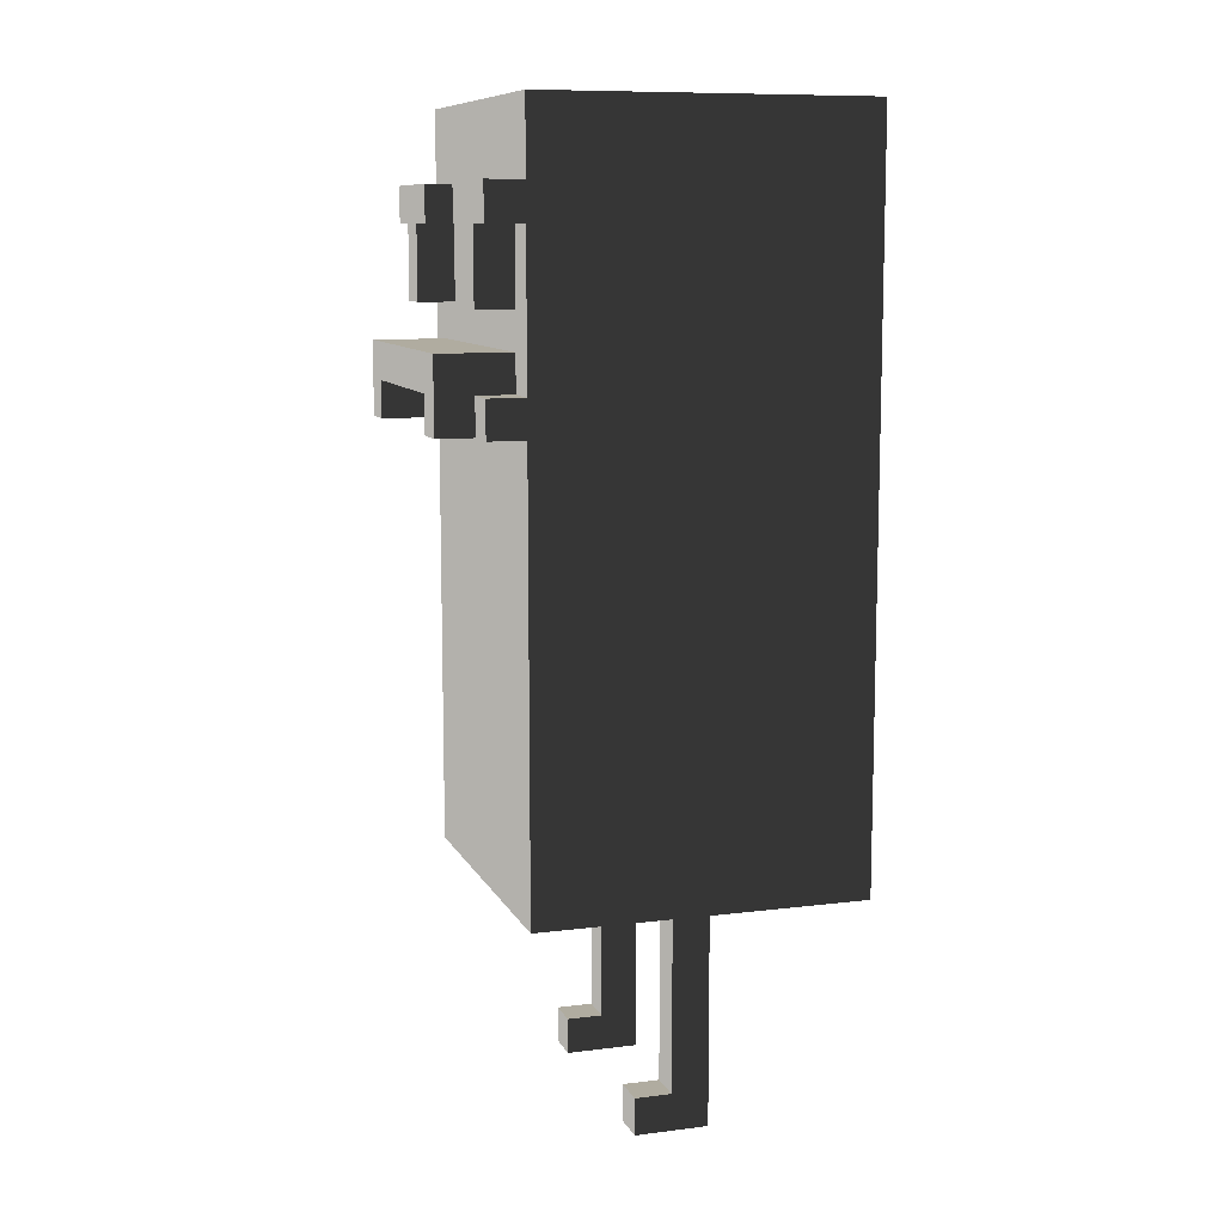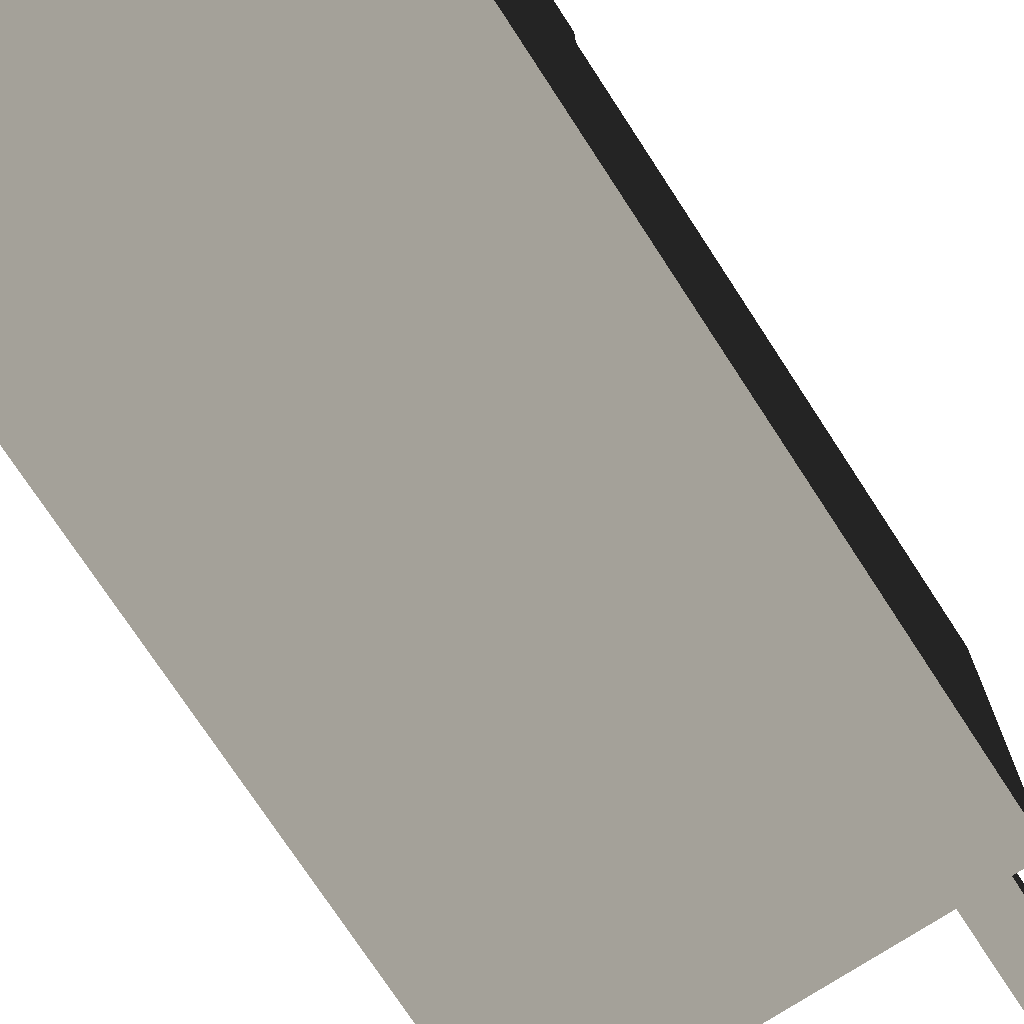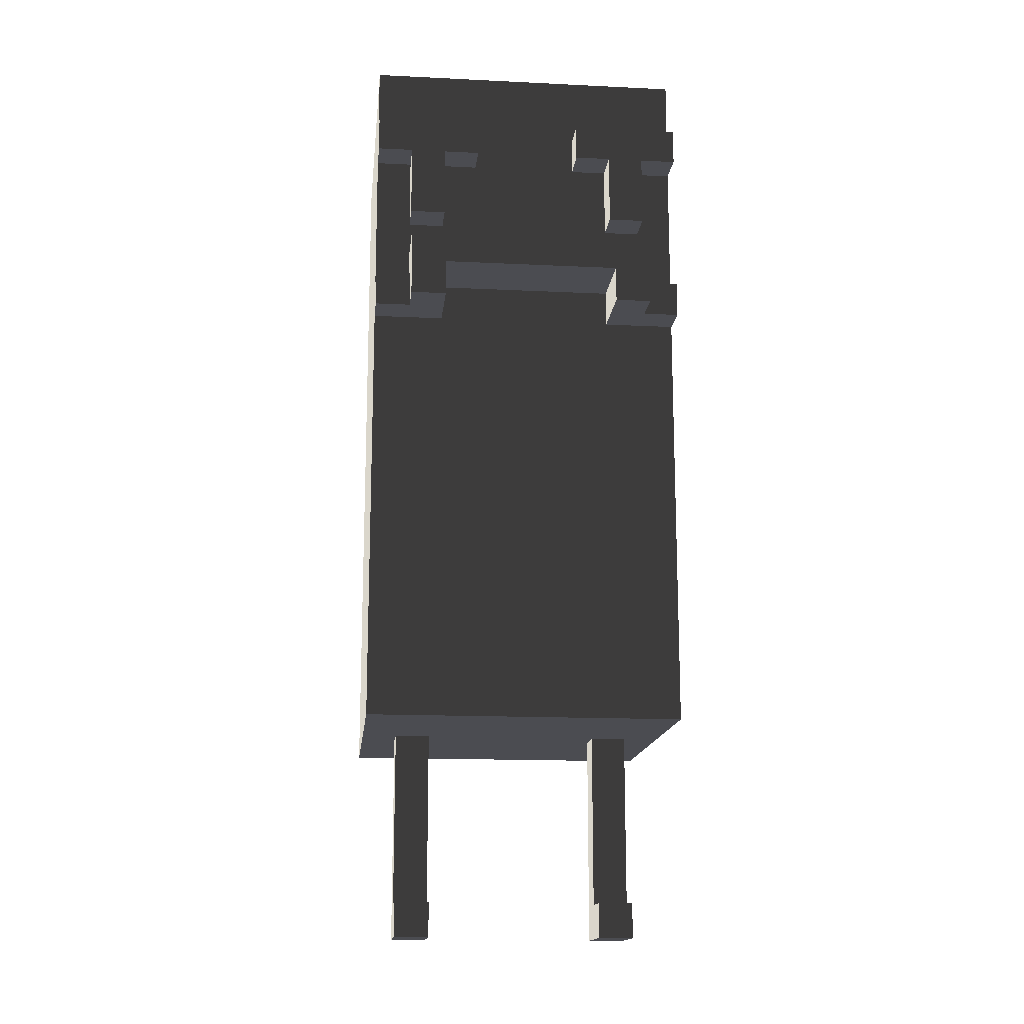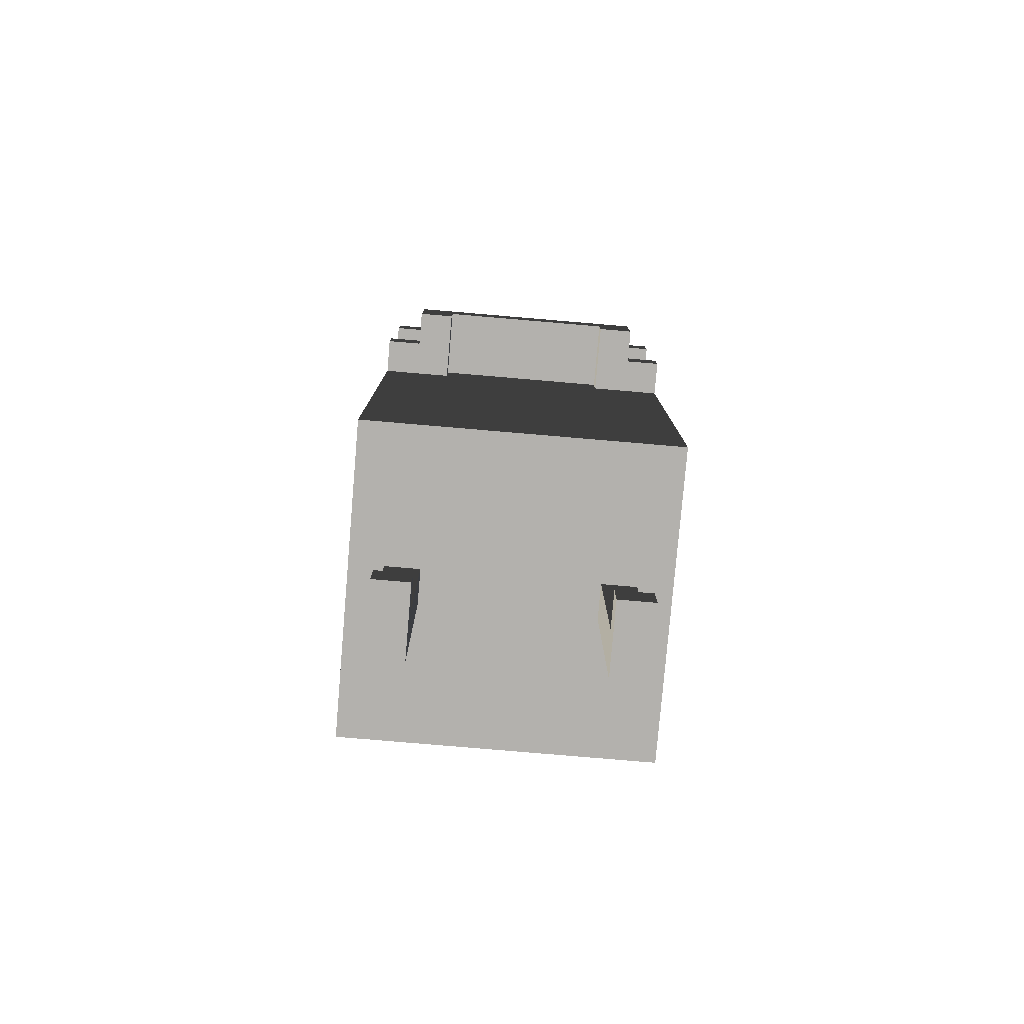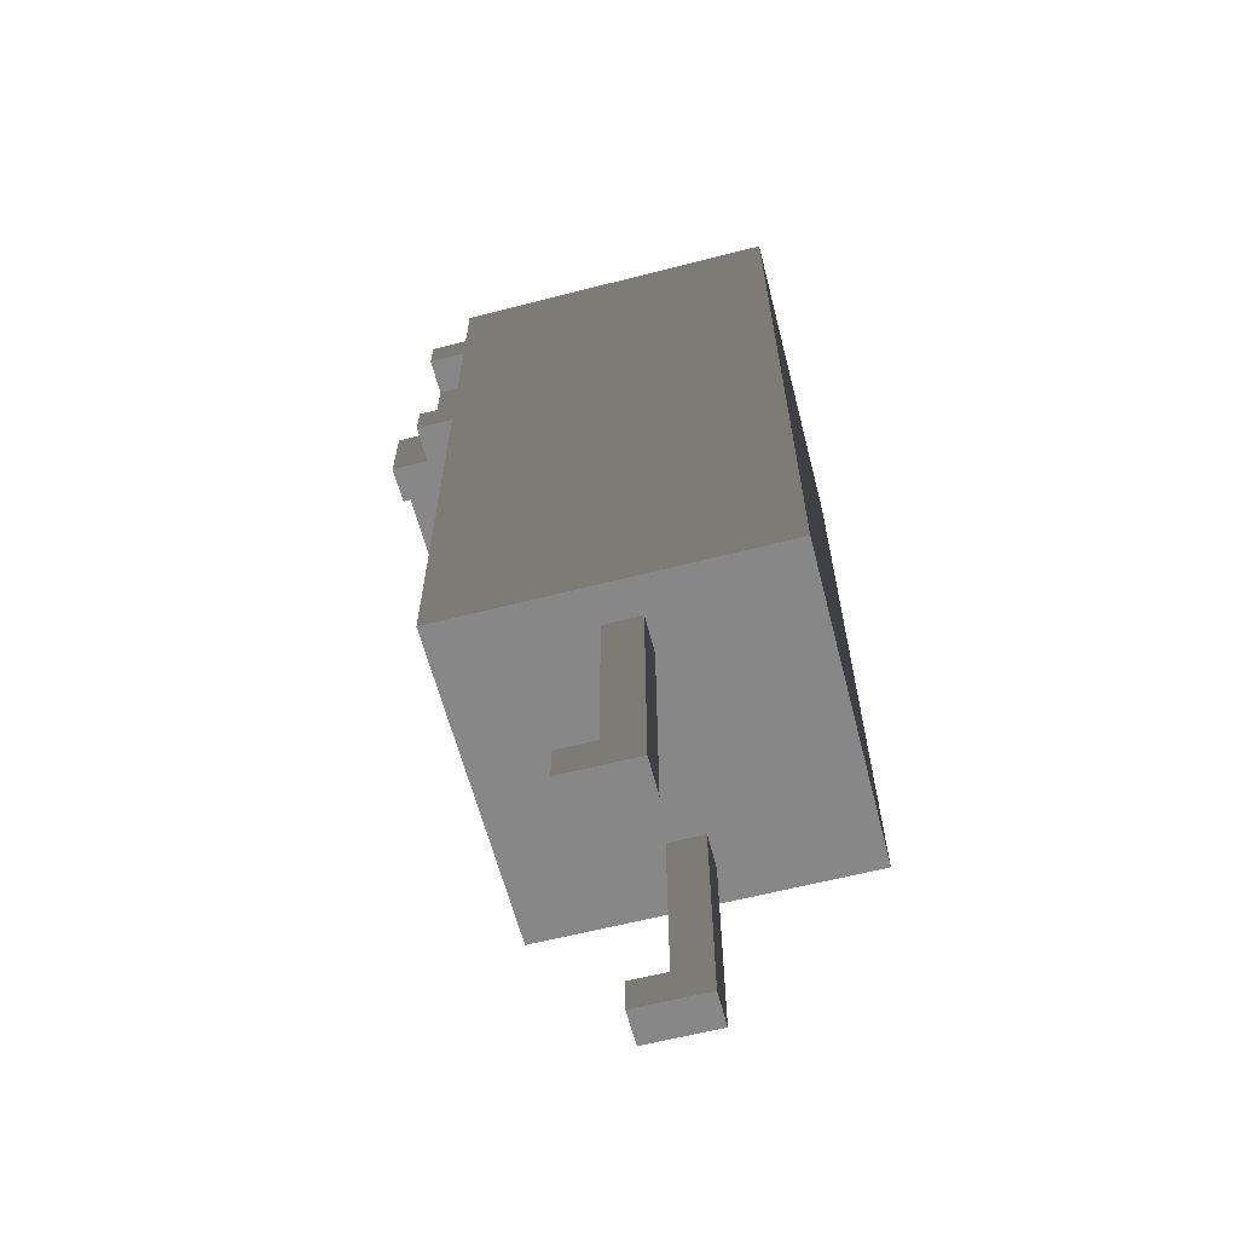
<metadata>
{"format":"obj","ext":"obj","renderer":"f3d","projection":"perspective","resolution":1024,"background":"white","views":[{"elev":9.9,"azim":73.3,"up":"+Y"},{"elev":-72.6,"azim":-147.1,"up":"+Z"},{"elev":-15.4,"azim":-4.9,"up":"+Y"},{"elev":-79.3,"azim":-3.9,"up":"+Y"},{"elev":-62.3,"azim":105.5,"up":"+Y"}]}
</metadata>
<code>
g default
v -3.595 6 -5.42
v 5.404 6 -5.572
v -3.595 10 -5.42
v 5.404 10 -5.572
v -3.595 11 -5.42
v 5.404 11 -5.572
v -3.595 16 -5.42
v 5.404 16 -5.572
v -3.595 17 -5.42
v 5.404 17 -5.572
v -3.595 26 -5.42
v 5.404 26 -5.572
v -2.528 0 -1.437
v -1.528 0 -1.454
v 3.471 0 -1.538
v 4.471 0 -1.555
v -2.528 1 -1.437
v -1.528 1 -1.454
v 3.471 1 -1.538
v 4.471 1 -1.555
v -2.528 3 -1.437
v -1.528 3 -1.454
v 3.471 3 -1.538
v 4.471 3 -1.555
v -2.528 6 -1.437
v -1.528 6 -1.454
v 3.471 6 -1.538
v 4.471 6 -1.555
v -2.511 1 -0.4375
v -1.511 1 -0.4543
v 3.488 1 -0.5386
v 4.488 1 -0.5555
v -2.511 3 -0.4375
v -1.511 3 -0.4543
v 3.488 3 -0.5386
v 4.488 3 -0.5555
v -2.511 6 -0.4375
v -1.511 6 -0.4543
v 3.488 6 -0.5386
v 4.488 6 -0.5555
v -2.494 0 0.5624
v -1.494 0 0.5455
v 3.505 0 0.4613
v 4.505 0 0.4444
v -2.494 1 0.5624
v -1.494 1 0.5455
v 3.505 1 0.4613
v 4.505 1 0.4444
v -3.443 6 3.579
v 5.555 6 3.427
v -3.443 10 3.579
v -0.4437 10 3.528
v 2.556 10 3.478
v 5.555 10 3.427
v -3.443 11 3.579
v -0.4437 11 3.528
v 2.556 11 3.478
v 5.555 11 3.427
v 0.5561 12 3.511
v 1.556 12 3.495
v -0.4437 13 3.528
v 0.5561 13 3.511
v 1.556 13 3.495
v 2.556 13 3.478
v -1.444 14 3.545
v -0.4437 14 3.528
v 0.5561 14 3.511
v 1.556 14 3.495
v 2.556 14 3.478
v 4.556 14 3.444
v -3.443 15 3.579
v -1.444 15 3.545
v 1.556 15 3.495
v 4.556 15 3.444
v 5.555 15 3.427
v -3.443 16 3.579
v -1.444 16 3.545
v 0.5561 16 3.511
v 1.556 16 3.495
v 5.555 16 3.427
v -3.443 17 3.579
v -1.444 17 3.545
v 0.5561 17 3.511
v 5.555 17 3.427
v -3.443 18 3.579
v -1.444 18 3.545
v 3.556 18 3.461
v 5.555 18 3.427
v -3.443 19 3.579
v -2.443 19 3.562
v -1.444 19 3.545
v 3.556 19 3.461
v 4.556 19 3.444
v 5.555 19 3.427
v -2.443 20 3.562
v 4.556 20 3.444
v -2.443 21 3.562
v -1.444 21 3.545
v 3.556 21 3.461
v 4.556 21 3.444
v -3.443 23 3.579
v -2.443 23 3.562
v -1.444 23 3.545
v -0.4437 23 3.528
v 2.556 23 3.478
v 3.556 23 3.461
v 4.556 23 3.444
v 5.555 23 3.427
v -3.443 24 3.579
v -0.4437 24 3.528
v 2.556 24 3.478
v 5.555 24 3.427
v -3.443 26 3.579
v 5.555 26 3.427
v -3.426 18 4.579
v -2.427 18 4.562
v 4.572 18 4.444
v 5.572 18 4.427
v -3.426 19 4.579
v -2.427 19 4.562
v 4.572 19 4.444
v 5.572 19 4.427
v -2.427 21 4.562
v -1.427 21 4.545
v 3.573 21 4.461
v 4.572 21 4.444
v -3.426 23 4.579
v -2.427 23 4.562
v -1.427 23 4.545
v -0.4269 23 4.528
v 2.573 23 4.478
v 3.573 23 4.461
v 4.572 23 4.444
v 5.572 23 4.427
v -3.426 24 4.579
v -0.4269 24 4.528
v 2.573 24 4.478
v 5.572 24 4.427
v -2.41 18 5.562
v -1.41 18 5.545
v 3.589 18 5.461
v 4.589 18 5.444
v -1.41 19 5.545
v 3.589 19 5.461
v -2.41 20 5.562
v 4.589 20 5.444
v -3.595 6 -5.42
v -3.595 10 -5.42
v -3.595 11 -5.42
v -3.595 16 -5.42
v -3.595 17 -5.42
v -3.595 26 -5.42
v -3.494 16 0.5793
v -3.494 17 0.5793
v -3.46 10 2.579
v -3.46 11 2.579
v -3.46 15 2.579
v -3.46 16 2.579
v -3.46 17 2.579
v -3.443 6 3.579
v -3.443 10 3.579
v -3.443 11 3.579
v -3.443 15 3.579
v -3.443 16 3.579
v -3.443 17 3.579
v -3.443 18 3.579
v -3.443 19 3.579
v -3.443 23 3.579
v -3.443 24 3.579
v -3.443 26 3.579
v -3.426 18 4.579
v -3.426 19 4.579
v -3.426 23 4.579
v -3.426 24 4.579
v -2.528 0 -1.437
v -2.528 1 -1.437
v -2.528 3 -1.437
v -2.528 6 -1.437
v -2.511 1 -0.4375
v -2.511 3 -0.4375
v -2.511 6 -0.4375
v -2.494 0 0.5624
v -2.494 1 0.5624
v -2.443 19 3.562
v -2.443 20 3.562
v -2.443 21 3.562
v -2.443 23 3.562
v -2.427 18 4.562
v -2.427 19 4.562
v -2.427 21 4.562
v -2.427 23 4.562
v -2.41 18 5.562
v -2.41 20 5.562
v 2.556 23 3.478
v 2.556 24 3.478
v 2.573 23 4.478
v 2.573 24 4.478
v 3.471 0 -1.538
v 3.471 1 -1.538
v 3.471 3 -1.538
v 3.471 6 -1.538
v 3.488 1 -0.5386
v 3.488 3 -0.5386
v 3.488 6 -0.5386
v 3.505 0 0.4613
v 3.505 1 0.4613
v 3.556 18 3.461
v 3.556 19 3.461
v 3.556 21 3.461
v 3.556 23 3.461
v 3.573 21 4.461
v 3.573 23 4.461
v 3.589 18 5.461
v 3.589 19 5.461
v -1.528 0 -1.454
v -1.528 1 -1.454
v -1.528 3 -1.454
v -1.528 6 -1.454
v -1.511 1 -0.4543
v -1.511 3 -0.4543
v -1.511 6 -0.4543
v -1.494 0 0.5455
v -1.494 1 0.5455
v -1.444 18 3.545
v -1.444 19 3.545
v -1.444 21 3.545
v -1.444 23 3.545
v -1.427 21 4.545
v -1.427 23 4.545
v -1.41 18 5.545
v -1.41 19 5.545
v -0.4437 23 3.528
v -0.4437 24 3.528
v -0.4269 23 4.528
v -0.4269 24 4.528
v 4.471 0 -1.555
v 4.471 1 -1.555
v 4.471 3 -1.555
v 4.471 6 -1.555
v 4.488 1 -0.5555
v 4.488 3 -0.5555
v 4.488 6 -0.5555
v 4.505 0 0.4444
v 4.505 1 0.4444
v 4.556 19 3.444
v 4.556 20 3.444
v 4.556 21 3.444
v 4.556 23 3.444
v 4.572 18 4.444
v 4.572 19 4.444
v 4.572 21 4.444
v 4.572 23 4.444
v 4.589 18 5.444
v 4.589 20 5.444
v 5.404 6 -5.572
v 5.404 10 -5.572
v 5.404 11 -5.572
v 5.404 16 -5.572
v 5.404 17 -5.572
v 5.404 26 -5.572
v 5.539 15 2.427
v 5.539 16 2.427
v 5.555 6 3.427
v 5.555 10 3.427
v 5.555 11 3.427
v 5.555 15 3.427
v 5.555 16 3.427
v 5.555 17 3.427
v 5.555 18 3.427
v 5.555 19 3.427
v 5.555 23 3.427
v 5.555 24 3.427
v 5.555 26 3.427
v 5.572 18 4.427
v 5.572 19 4.427
v 5.572 23 4.427
v 5.572 24 4.427
v -2.528 0 -1.437
v -2.494 0 0.5624
v -1.528 0 -1.454
v -1.494 0 0.5455
v 3.471 0 -1.538
v 3.505 0 0.4613
v 4.471 0 -1.555
v 4.505 0 0.4444
v -3.595 6 -5.42
v -3.443 6 3.579
v -2.528 6 -1.437
v -2.511 6 -0.4375
v -1.528 6 -1.454
v -1.511 6 -0.4543
v 3.471 6 -1.538
v 3.488 6 -0.5386
v 4.471 6 -1.555
v 4.488 6 -0.5555
v 5.404 6 -5.572
v 5.555 6 3.427
v -3.443 18 3.579
v -3.426 18 4.579
v -2.427 18 4.562
v -2.41 18 5.562
v -1.444 18 3.545
v -1.41 18 5.545
v 3.556 18 3.461
v 3.589 18 5.461
v 4.572 18 4.444
v 4.589 18 5.444
v 5.555 18 3.427
v 5.572 18 4.427
v -1.444 19 3.545
v -1.41 19 5.545
v 3.556 19 3.461
v 3.589 19 5.461
v -2.443 21 3.562
v -2.427 21 4.562
v -1.444 21 3.545
v -1.427 21 4.545
v 3.556 21 3.461
v 3.573 21 4.461
v 4.556 21 3.444
v 4.572 21 4.444
v -3.443 23 3.579
v -3.426 23 4.579
v -2.443 23 3.562
v -2.427 23 4.562
v -1.444 23 3.545
v -1.427 23 4.545
v -0.4437 23 3.528
v -0.4269 23 4.528
v 2.556 23 3.478
v 2.573 23 4.478
v 3.556 23 3.461
v 3.573 23 4.461
v 4.556 23 3.444
v 4.572 23 4.444
v 5.555 23 3.427
v 5.572 23 4.427
v -2.511 1 -0.4375
v -2.494 1 0.5624
v -1.511 1 -0.4543
v -1.494 1 0.5455
v 3.488 1 -0.5386
v 3.505 1 0.4613
v 4.488 1 -0.5555
v 4.505 1 0.4444
v -3.443 19 3.579
v -3.426 19 4.579
v -2.443 19 3.562
v -2.427 19 4.562
v 4.556 19 3.444
v 4.572 19 4.444
v 5.555 19 3.427
v 5.572 19 4.427
v -2.443 20 3.562
v -2.41 20 5.562
v 4.556 20 3.444
v 4.589 20 5.444
v -3.443 24 3.579
v -3.426 24 4.579
v -0.4437 24 3.528
v -0.4269 24 4.528
v 2.556 24 3.478
v 2.573 24 4.478
v 5.555 24 3.427
v 5.572 24 4.427
v -3.595 26 -5.42
v -3.443 26 3.579
v 5.404 26 -5.572
v 5.555 26 3.427
g man:Mesh
f 3 2 1
f 4 2 3
f 5 4 3
f 6 4 5
f 7 6 5
f 8 6 7
f 9 8 7
f 10 8 9
f 11 10 9
f 12 10 11
f 17 14 13
f 18 14 17
f 19 16 15
f 20 16 19
f 21 18 17
f 22 18 21
f 23 20 19
f 24 20 23
f 25 22 21
f 26 22 25
f 27 24 23
f 28 24 27
f 29 30 33
f 33 30 34
f 31 32 35
f 35 32 36
f 33 34 37
f 37 34 38
f 35 36 39
f 39 36 40
f 41 42 45
f 45 42 46
f 43 44 47
f 47 44 48
f 49 50 51
f 51 50 52
f 52 50 53
f 53 50 54
f 51 52 55
f 52 53 56
f 55 52 56
f 53 54 57
f 56 53 57
f 57 54 58
f 55 56 59
f 56 57 59
f 57 58 59
f 59 58 60
f 55 59 61
f 59 60 62
f 61 59 62
f 60 58 63
f 62 60 63
f 63 58 64
f 55 61 65
f 61 62 66
f 65 61 66
f 62 63 67
f 66 62 67
f 63 64 67
f 67 64 68
f 64 58 69
f 68 64 69
f 69 58 70
f 55 65 71
f 67 68 72
f 71 65 72
f 65 66 72
f 66 67 72
f 69 70 73
f 72 68 73
f 68 69 73
f 70 58 74
f 73 70 74
f 74 58 75
f 71 72 76
f 72 73 77
f 76 72 77
f 77 73 78
f 73 74 79
f 78 73 79
f 74 75 79
f 79 75 80
f 76 77 81
f 77 78 82
f 81 77 82
f 78 79 83
f 82 78 83
f 79 80 83
f 83 80 84
f 81 82 85
f 82 83 85
f 83 84 85
f 85 84 86
f 86 84 87
f 87 84 88
f 86 87 91
f 91 87 92
f 89 90 95
f 93 94 96
f 89 95 97
f 95 96 97
f 97 96 98
f 98 96 99
f 96 94 100
f 99 96 100
f 89 97 101
f 101 97 102
f 98 99 103
f 103 99 104
f 104 99 105
f 105 99 106
f 100 94 107
f 107 94 108
f 104 105 110
f 110 105 111
f 109 110 113
f 111 112 113
f 110 111 113
f 113 112 114
f 115 116 119
f 119 116 120
f 117 118 121
f 121 118 122
f 123 124 128
f 128 124 129
f 125 126 132
f 132 126 133
f 129 130 135
f 127 128 135
f 128 129 135
f 135 130 136
f 133 134 137
f 132 133 137
f 131 132 137
f 137 134 138
f 139 140 143
f 141 142 144
f 139 143 145
f 143 144 145
f 144 142 146
f 145 144 146
f 153 150 149
f 153 151 150
f 154 152 151
f 154 151 153
f 155 148 147
f 155 149 148
f 156 153 149
f 156 149 155
f 157 153 156
f 158 154 153
f 158 153 157
f 159 152 154
f 159 154 158
f 160 155 147
f 161 156 155
f 161 155 160
f 162 157 156
f 162 156 161
f 163 158 157
f 163 157 162
f 164 159 158
f 164 158 163
f 165 152 159
f 165 159 164
f 166 152 165
f 167 152 166
f 168 152 167
f 169 152 168
f 170 152 169
f 171 167 166
f 172 167 171
f 173 169 168
f 174 169 173
f 179 176 175
f 179 177 176
f 180 178 177
f 180 177 179
f 181 178 180
f 182 179 175
f 183 179 182
f 189 185 184
f 190 187 186
f 191 187 190
f 192 189 188
f 193 185 189
f 193 189 192
f 196 195 194
f 197 195 196
f 202 199 198
f 202 200 199
f 203 201 200
f 203 200 202
f 204 201 203
f 205 202 198
f 206 202 205
f 211 210 209
f 212 210 211
f 213 208 207
f 214 208 213
f 215 216 219
f 216 217 219
f 217 218 220
f 219 217 220
f 220 218 221
f 215 219 222
f 222 219 223
f 226 227 228
f 228 227 229
f 224 225 230
f 230 225 231
f 232 233 234
f 234 233 235
f 236 237 240
f 237 238 240
f 238 239 241
f 240 238 241
f 241 239 242
f 236 240 243
f 243 240 244
f 245 246 250
f 247 248 251
f 251 248 252
f 249 250 253
f 250 246 254
f 253 250 254
f 257 258 261
f 258 259 262
f 261 258 262
f 255 256 263
f 256 257 264
f 263 256 264
f 257 261 265
f 264 257 265
f 261 262 266
f 265 261 266
f 262 259 267
f 266 262 267
f 259 260 268
f 267 259 268
f 268 260 269
f 269 260 270
f 270 260 271
f 271 260 272
f 272 260 273
f 269 270 274
f 274 270 275
f 271 272 276
f 276 272 277
f 280 279 278
f 281 279 280
f 284 283 282
f 285 283 284
f 288 287 286
f 289 287 288
f 290 288 286
f 291 287 289
f 292 290 286
f 292 291 290
f 293 287 291
f 293 291 292
f 294 292 286
f 295 287 293
f 296 294 286
f 296 295 294
f 297 287 295
f 297 295 296
f 300 299 298
f 302 300 298
f 302 301 300
f 303 301 302
f 306 305 304
f 307 305 306
f 308 306 304
f 309 306 308
f 312 311 310
f 313 311 312
f 316 315 314
f 317 315 316
f 320 319 318
f 321 319 320
f 324 323 322
f 325 323 324
f 328 327 326
f 329 327 328
f 332 331 330
f 333 331 332
f 336 335 334
f 337 335 336
f 338 339 340
f 340 339 341
f 342 343 344
f 344 343 345
f 346 347 348
f 348 347 349
f 350 351 352
f 352 351 353
f 354 355 356
f 356 355 357
f 358 359 360
f 360 359 361
f 362 363 364
f 364 363 365
f 366 367 368
f 368 367 369

</code>
